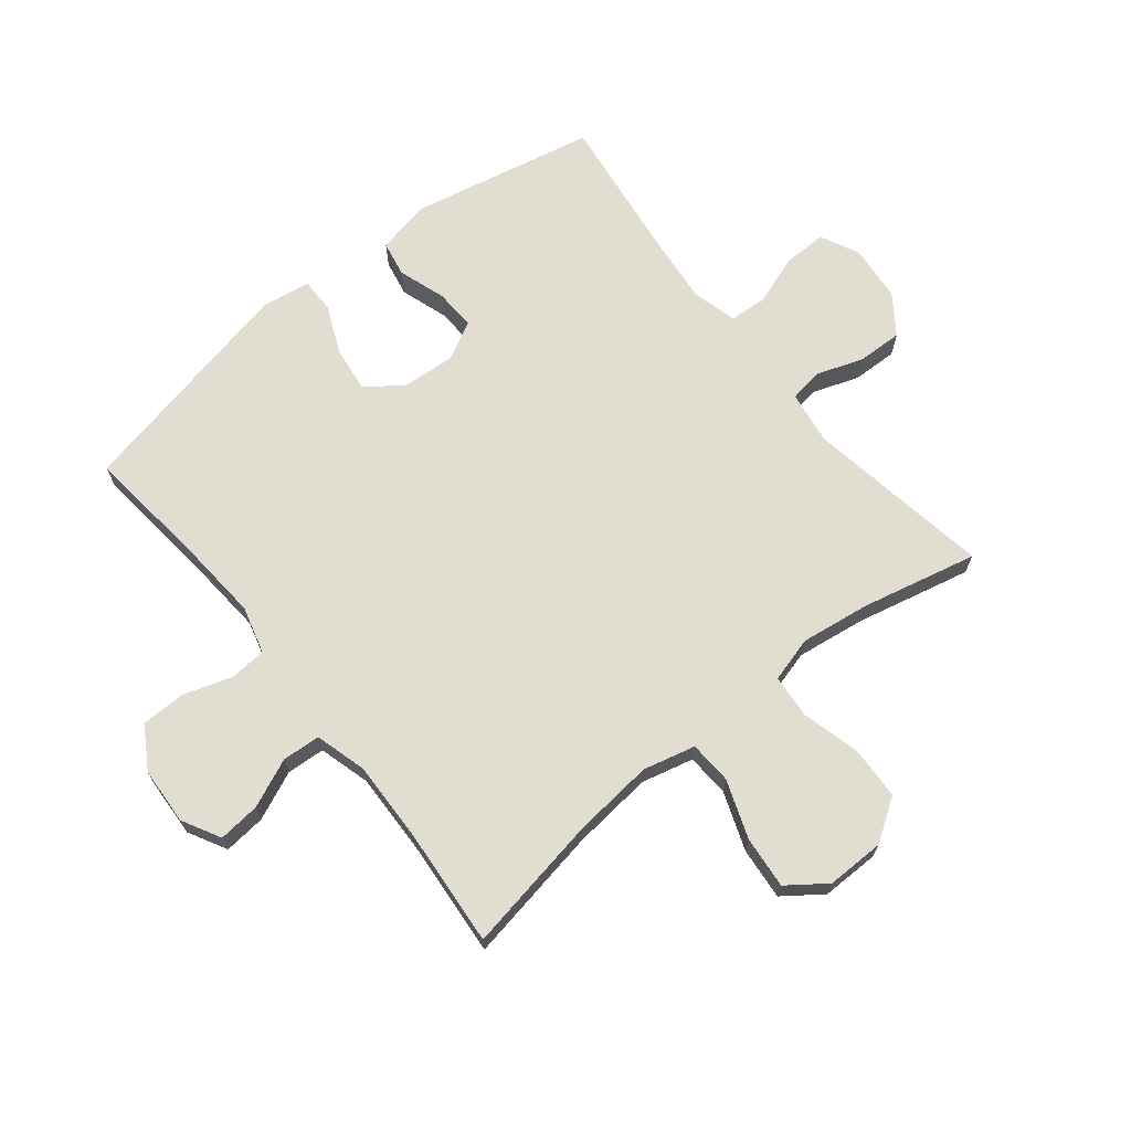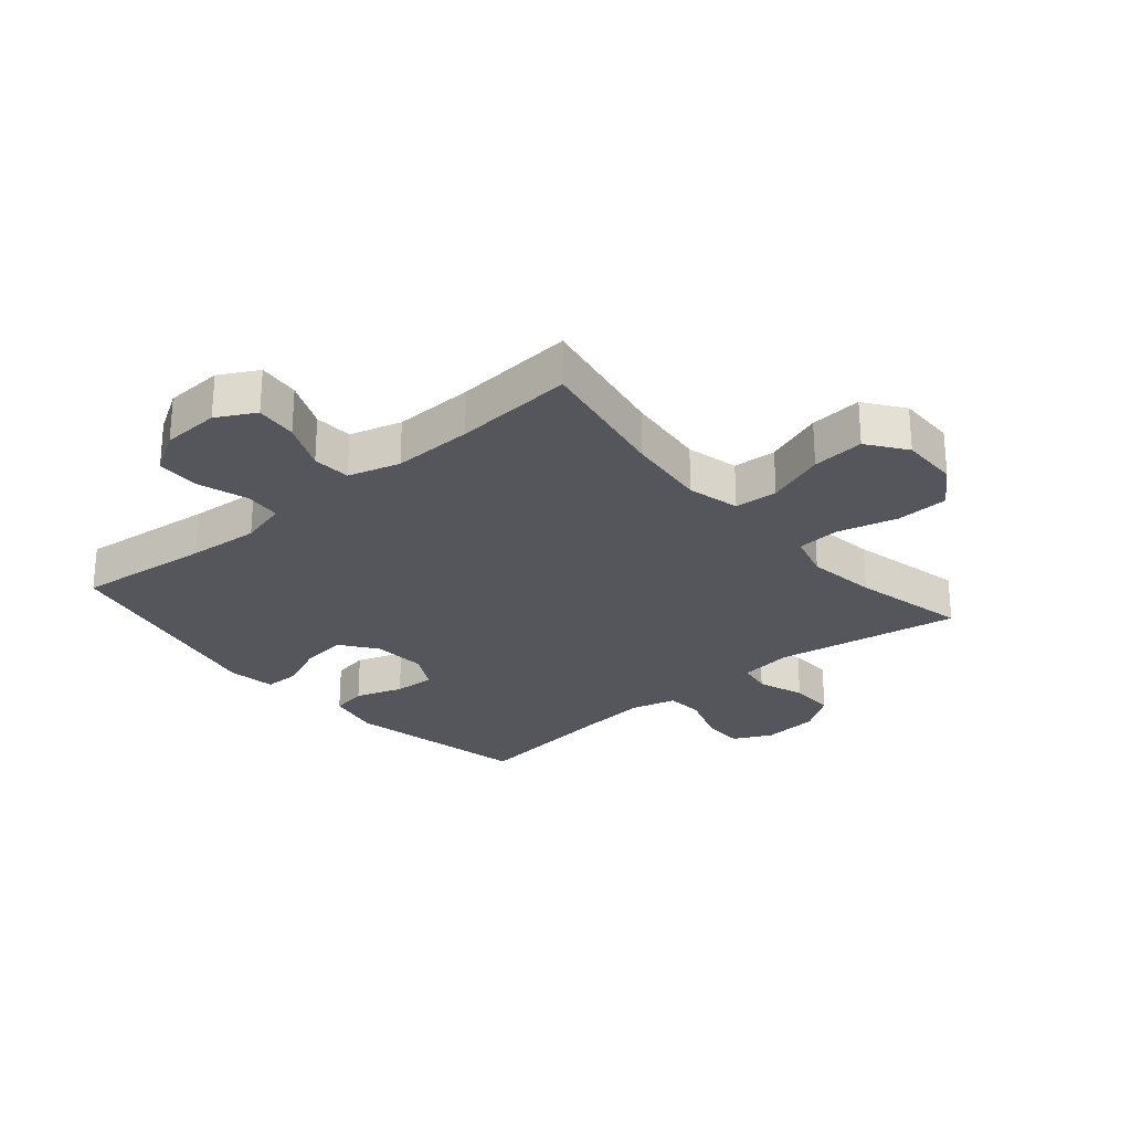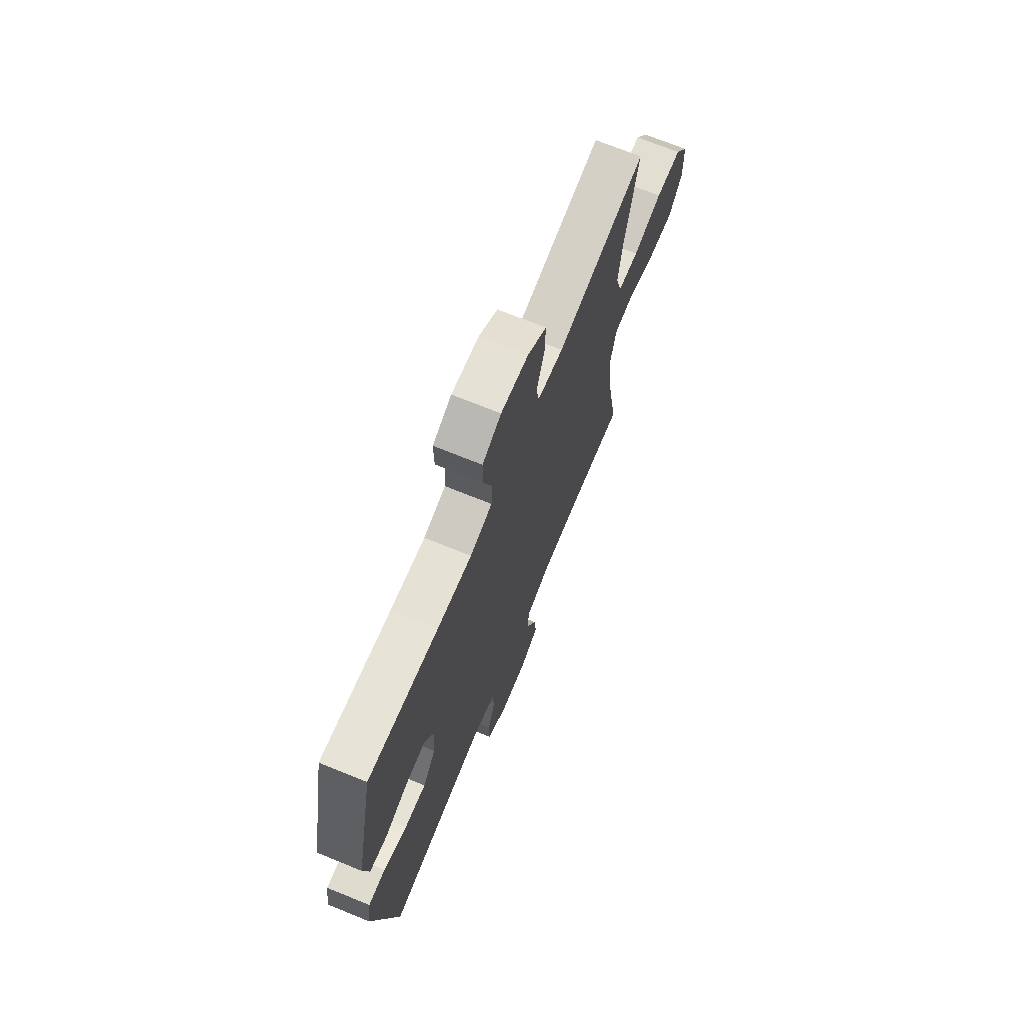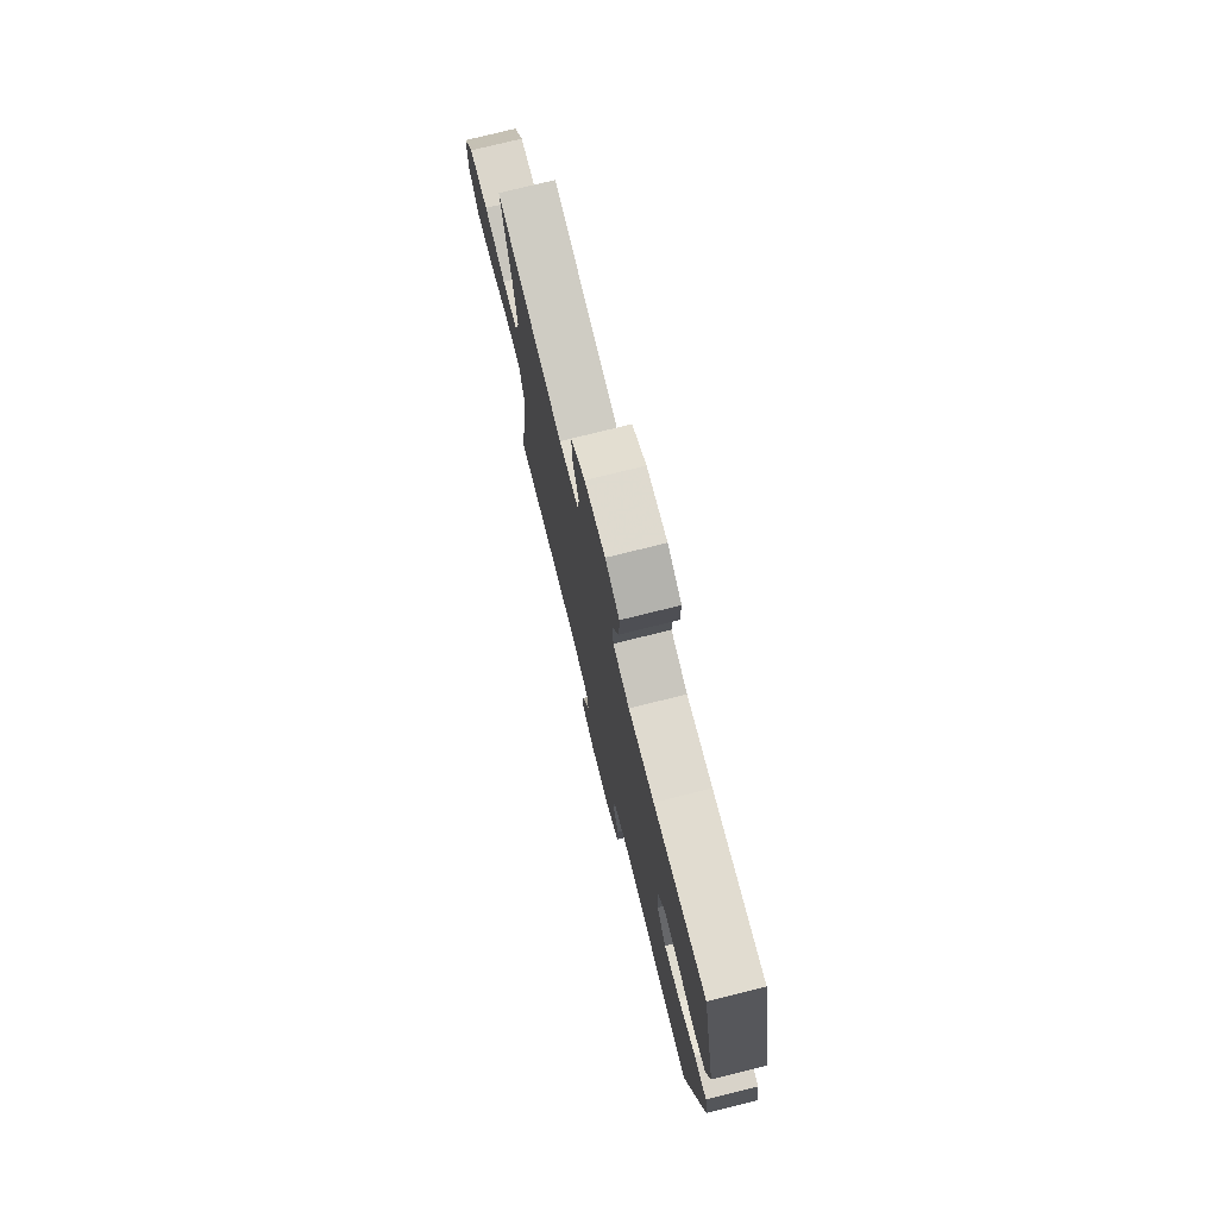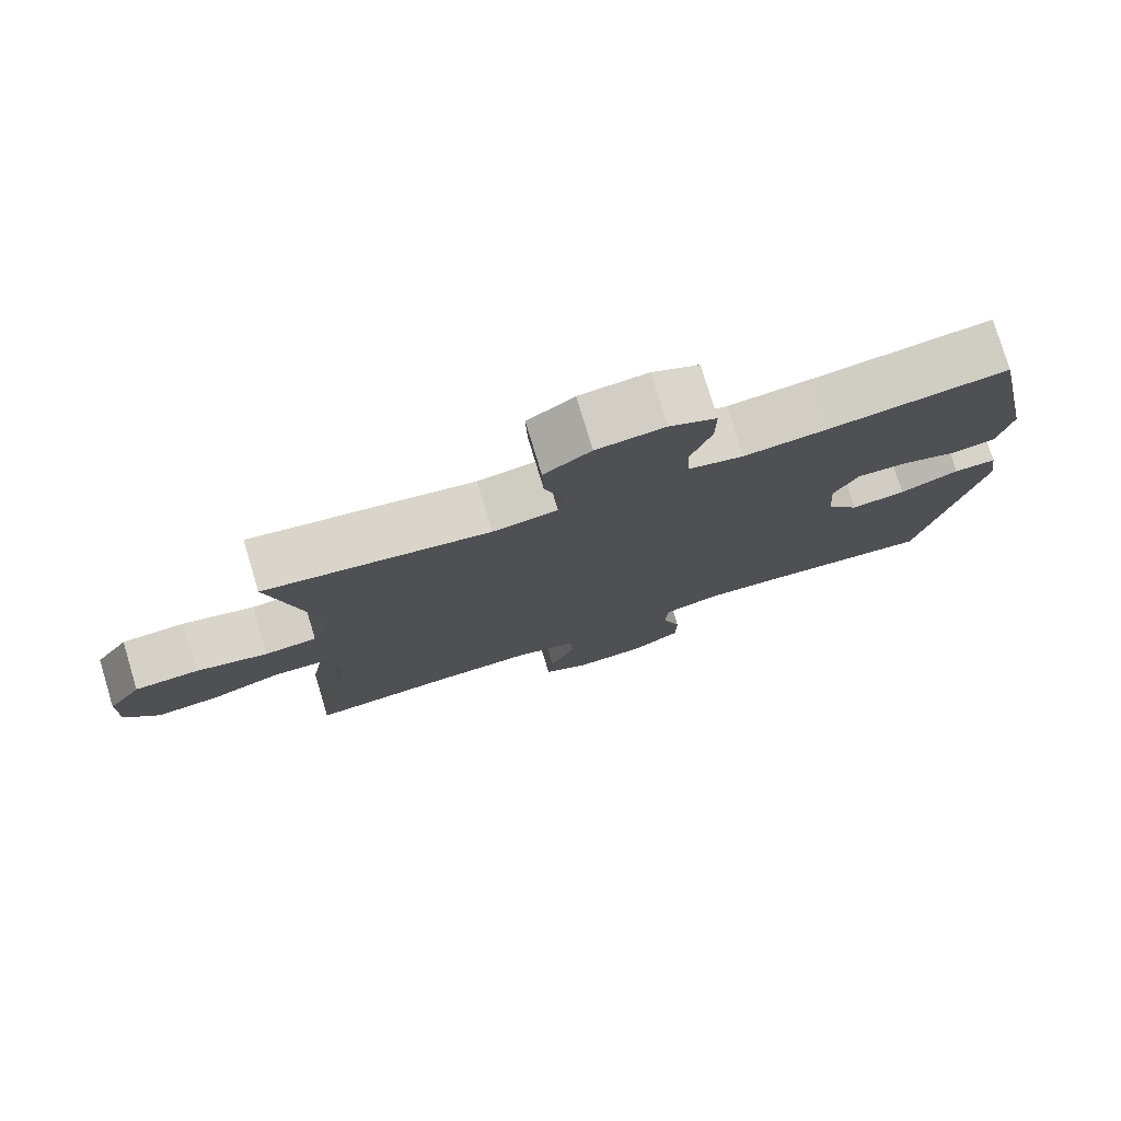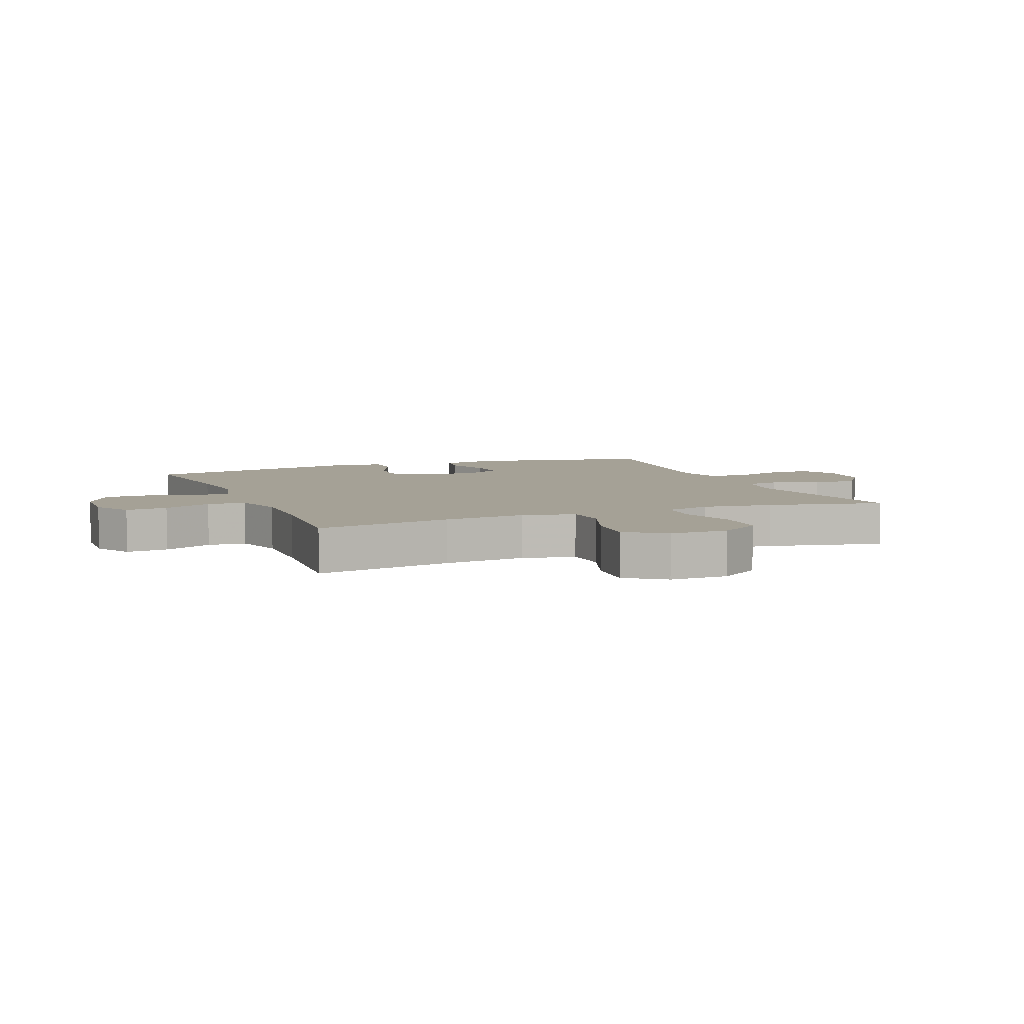
<metadata>
{"format":"obj","ext":"obj","renderer":"f3d","projection":"perspective","resolution":1024,"background":"white","views":[{"elev":68.5,"azim":-128.7,"up":"+Y"},{"elev":-26.3,"azim":-139.7,"up":"+Y"},{"elev":70.4,"azim":112.2,"up":"+Z"},{"elev":75.9,"azim":76.0,"up":"+Z"},{"elev":77.7,"azim":-16.9,"up":"+Z"},{"elev":6.1,"azim":-112.2,"up":"+Y"}]}
</metadata>
<code>
v -0.5 0.07 -0.5
v -0.459 0.07 -0.274
v -0.445 0.07 -0.14
v -0.466 0.07 -0.054
v -0.537 0.07 -0.05
v -0.633 0.07 -0.085
v -0.719 0.07 -0.093
v -0.765 0.07 -0.03
v -0.764 0.07 0.066
v -0.718 0.07 0.135
v -0.631 0.07 0.139
v -0.533 0.07 0.114
v -0.462 0.07 0.12
v -0.441 0.07 0.195
v -0.457 0.07 0.31
v -0.5 0.07 0.5
v -0.194 0.07 0.45
v -0.106 0.07 0.463
v -0.097 0.07 0.518
v -0.124 0.07 0.596
v -0.126 0.07 0.67
v -0.062 0.07 0.715
v 0.031 0.07 0.724
v 0.095 0.07 0.693
v 0.094 0.07 0.622
v 0.065 0.07 0.539
v 0.069 0.07 0.476
v 0.144 0.07 0.457
v 0.261 0.07 0.469
v 0.5 0.07 0.5
v 0.563 0.07 0.196
v 0.545 0.07 0.106
v 0.486 0.07 0.095
v 0.408 0.07 0.121
v 0.34 0.07 0.124
v 0.307 0.07 0.062
v 0.313 0.07 -0.027
v 0.357 0.07 -0.086
v 0.431 0.07 -0.077
v 0.511 0.07 -0.042
v 0.569 0.07 -0.042
v 0.581 0.07 -0.121
v 0.5 0.07 -0.5
v 0.279 0.07 -0.477
v 0.161 0.07 -0.468
v 0.083 0.07 -0.489
v 0.078 0.07 -0.549
v 0.104 0.07 -0.63
v 0.103 0.07 -0.703
v 0.034 0.07 -0.745
v -0.061 0.07 -0.75
v -0.124 0.07 -0.716
v -0.117 0.07 -0.647
v -0.082 0.07 -0.567
v -0.086 0.07 -0.504
v -0.171 0.07 -0.48
v -0.303 0.07 -0.484
v -0.5 0 -0.5
v -0.459 0 -0.274
v -0.445 0 -0.14
v -0.466 0 -0.054
v -0.537 0 -0.05
v -0.633 0 -0.085
v -0.719 0 -0.093
v -0.765 0 -0.03
v -0.764 0 0.066
v -0.718 0 0.135
v -0.631 0 0.139
v -0.533 0 0.114
v -0.462 0 0.12
v -0.441 0 0.195
v -0.457 0 0.31
v -0.5 0 0.5
v -0.194 0 0.45
v -0.106 0 0.463
v -0.097 0 0.518
v -0.124 0 0.596
v -0.126 0 0.67
v -0.062 0 0.715
v 0.031 0 0.724
v 0.095 0 0.693
v 0.094 0 0.622
v 0.065 0 0.539
v 0.069 0 0.476
v 0.144 0 0.457
v 0.261 0 0.469
v 0.5 0 0.5
v 0.563 0 0.196
v 0.545 0 0.106
v 0.486 0 0.095
v 0.408 0 0.121
v 0.34 0 0.124
v 0.307 0 0.062
v 0.313 0 -0.027
v 0.357 0 -0.086
v 0.431 0 -0.077
v 0.511 0 -0.042
v 0.569 0 -0.042
v 0.581 0 -0.121
v 0.5 0 -0.5
v 0.279 0 -0.477
v 0.161 0 -0.468
v 0.083 0 -0.489
v 0.078 0 -0.549
v 0.104 0 -0.63
v 0.103 0 -0.703
v 0.034 0 -0.745
v -0.061 0 -0.75
v -0.124 0 -0.716
v -0.117 0 -0.647
v -0.082 0 -0.567
v -0.086 0 -0.504
v -0.171 0 -0.48
v -0.303 0 -0.484
f 51 52 53 54
f 51 54 55
f 50 51 55
f 47 48 49 50
f 46 47 50 55
f 45 46 55 56
f 41 42 43 44
f 39 40 41 44
f 38 39 44 45
f 37 38 45 56
f 31 32 33 34
f 29 30 31 34
f 28 29 34 35
f 27 28 35 36
f 23 24 25 26
f 23 26 27
f 22 23 27
f 19 20 21 22
f 18 19 22 27
f 17 18 27 36
f 15 16 17 36
f 9 10 11 12
f 9 12 13
f 8 9 13
f 5 6 7 8
f 4 5 8 13
f 3 4 13 14
f 57 1 2
f 57 2 3
f 56 57 3 14
f 36 37 56
f 14 15 36 56
f 111 110 109 108
f 112 111 108
f 112 108 107
f 107 106 105 104
f 112 107 104 103
f 113 112 103 102
f 101 100 99 98
f 101 98 97 96
f 102 101 96 95
f 113 102 95 94
f 91 90 89 88
f 91 88 87 86
f 92 91 86 85
f 93 92 85 84
f 83 82 81 80
f 84 83 80
f 84 80 79
f 79 78 77 76
f 84 79 76 75
f 93 84 75 74
f 93 74 73 72
f 69 68 67 66
f 70 69 66
f 70 66 65
f 65 64 63 62
f 70 65 62 61
f 71 70 61 60
f 59 58 114
f 60 59 114
f 71 60 114 113
f 113 94 93
f 113 93 72 71
f 1 58 59 2
f 2 59 60 3
f 3 60 61 4
f 4 61 62 5
f 5 62 63 6
f 6 63 64 7
f 7 64 65 8
f 8 65 66 9
f 9 66 67 10
f 10 67 68 11
f 11 68 69 12
f 12 69 70 13
f 13 70 71 14
f 14 71 72 15
f 15 72 73 16
f 16 73 74 17
f 17 74 75 18
f 18 75 76 19
f 19 76 77 20
f 20 77 78 21
f 21 78 79 22
f 22 79 80 23
f 23 80 81 24
f 24 81 82 25
f 25 82 83 26
f 26 83 84 27
f 27 84 85 28
f 28 85 86 29
f 29 86 87 30
f 30 87 88 31
f 31 88 89 32
f 32 89 90 33
f 33 90 91 34
f 34 91 92 35
f 35 92 93 36
f 36 93 94 37
f 37 94 95 38
f 38 95 96 39
f 39 96 97 40
f 40 97 98 41
f 41 98 99 42
f 42 99 100 43
f 43 100 101 44
f 44 101 102 45
f 45 102 103 46
f 46 103 104 47
f 47 104 105 48
f 48 105 106 49
f 49 106 107 50
f 50 107 108 51
f 51 108 109 52
f 52 109 110 53
f 53 110 111 54
f 54 111 112 55
f 55 112 113 56
f 56 113 114 57
f 57 114 58 1

</code>
